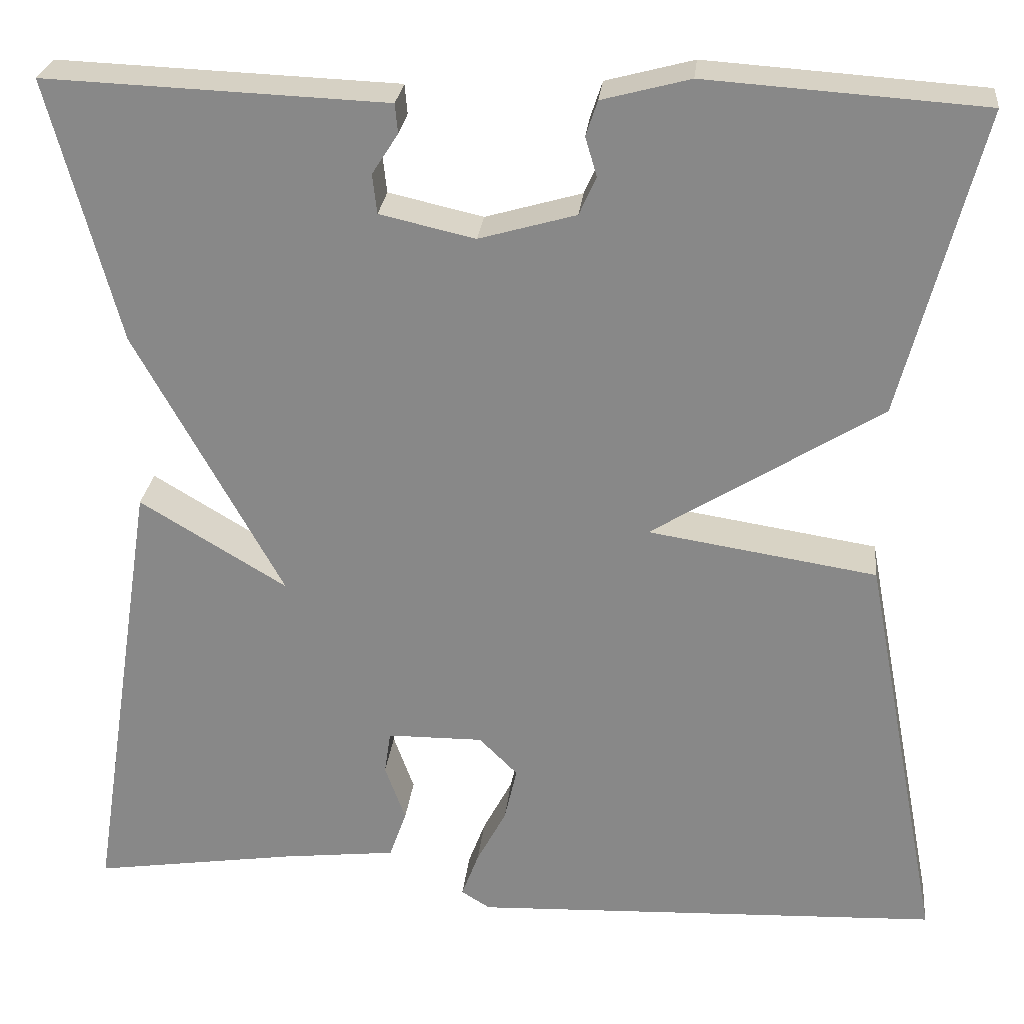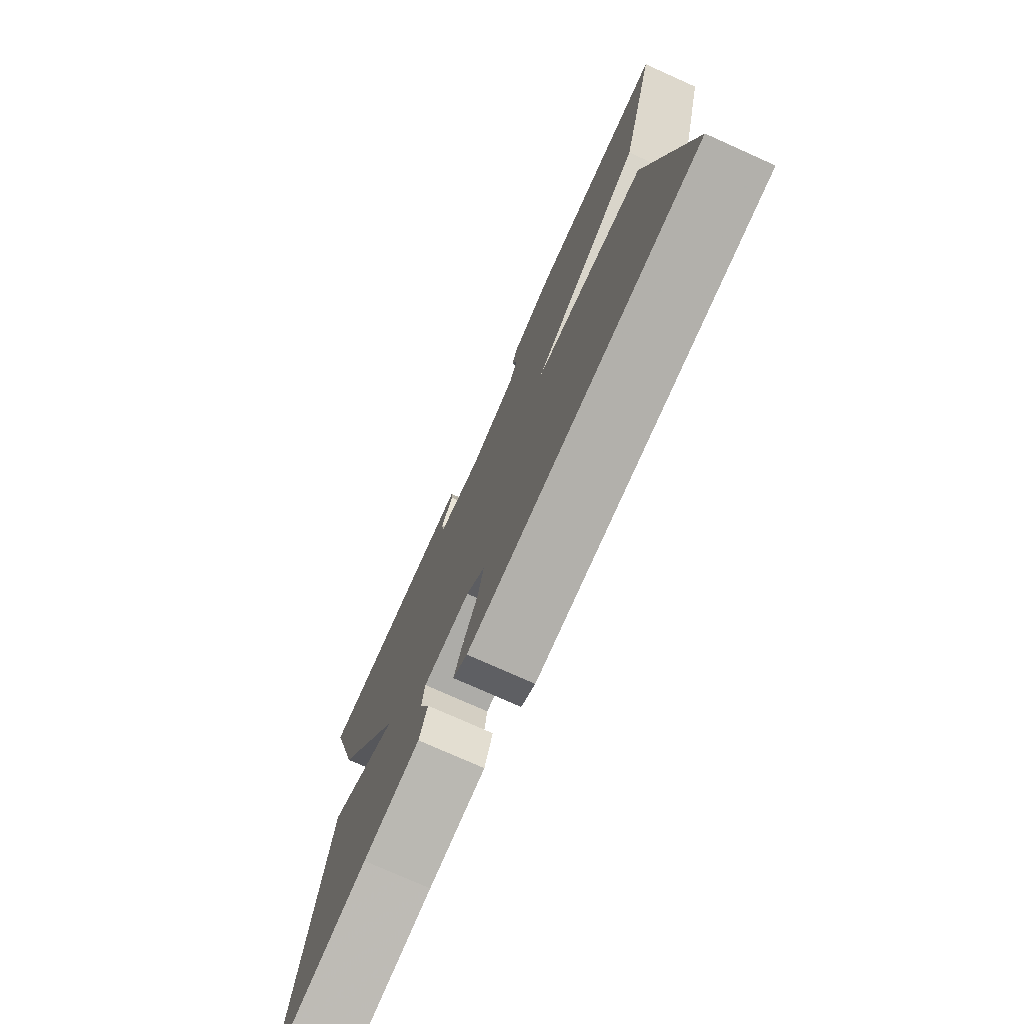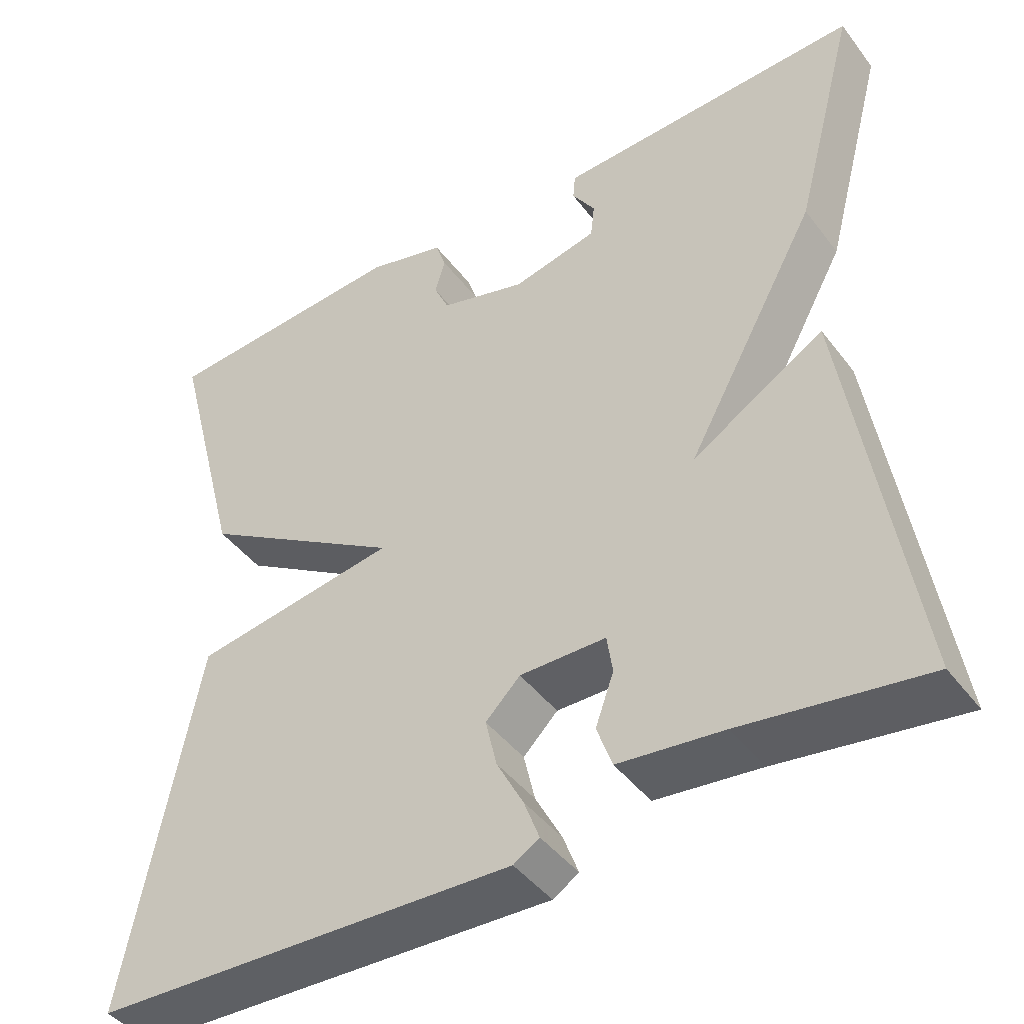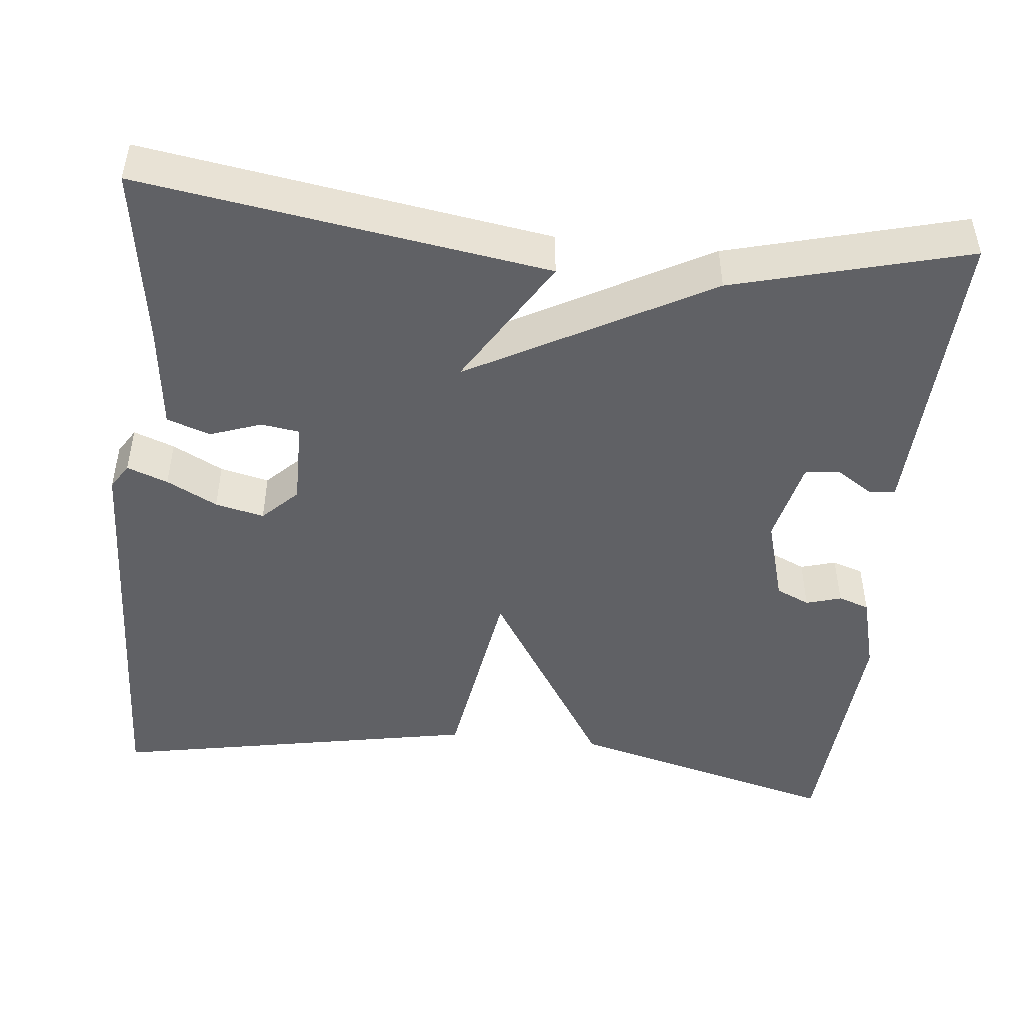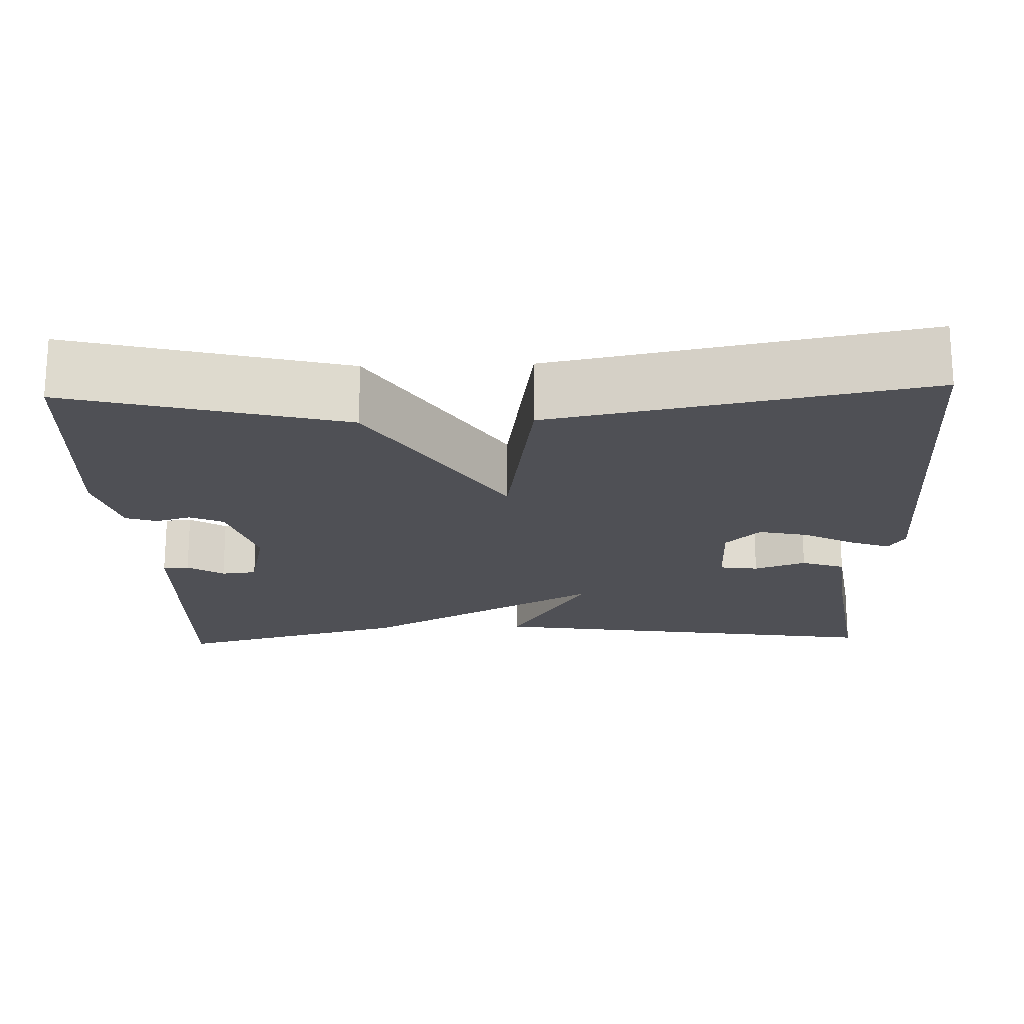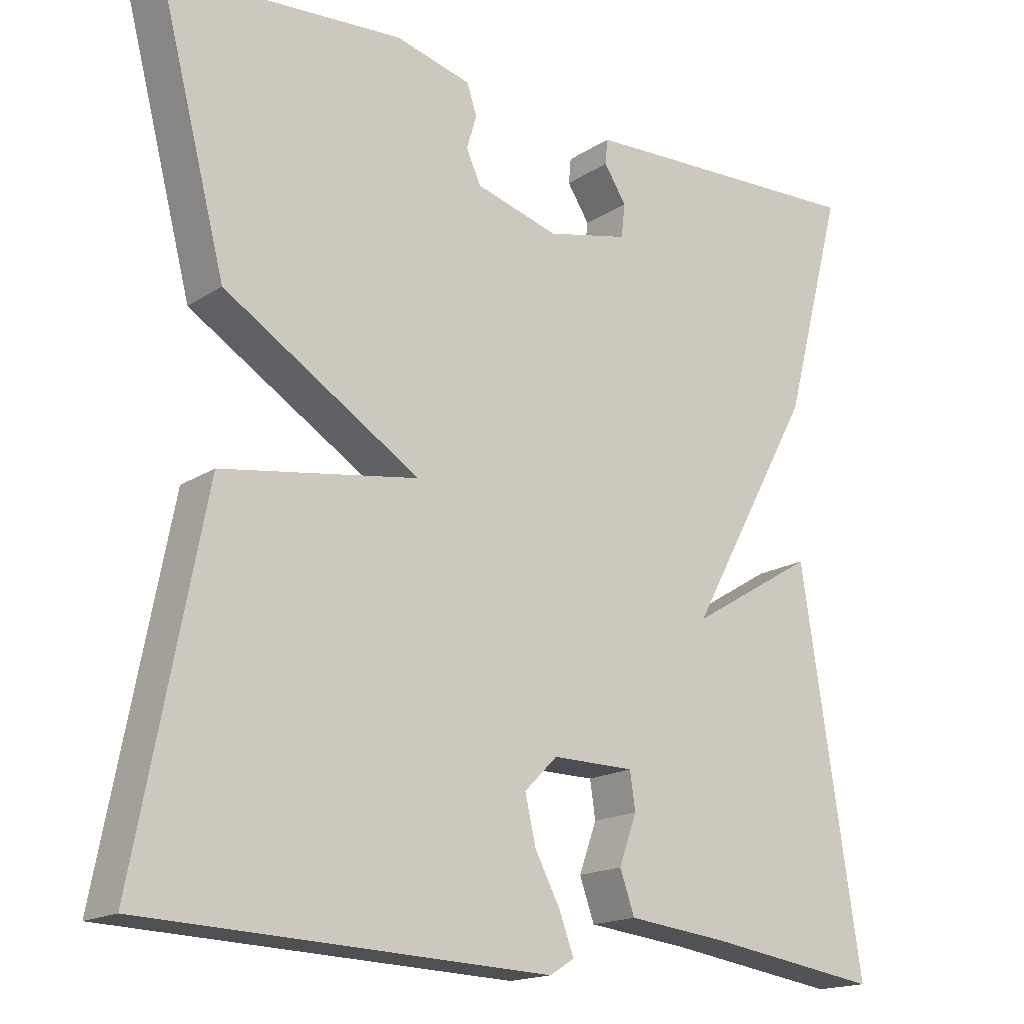
<metadata>
{"format":"obj","ext":"obj","renderer":"f3d","projection":"perspective","resolution":1024,"background":"white","views":[{"elev":26.4,"azim":6.1,"up":"+Z"},{"elev":-76.2,"azim":65.9,"up":"+Z"},{"elev":-44.1,"azim":-145.5,"up":"+Z"},{"elev":-47.3,"azim":-96.0,"up":"+Y"},{"elev":-19.4,"azim":92.0,"up":"+Y"},{"elev":-17.0,"azim":142.0,"up":"+Z"}]}
</metadata>
<code>
v -0.5 0.07 0.5
v -0.22 0.07 0.489
v -0.119 0.07 0.485
v -0.116 0.07 0.452
v -0.145 0.07 0.407
v -0.14 0.07 0.363
v -0.034 0.07 0.339
v 0.074 0.07 0.37
v 0.093 0.07 0.412
v 0.08 0.07 0.456
v 0.093 0.07 0.495
v 0.191 0.07 0.521
v 0.5 0.07 0.5
v 0.412 0.07 0.16
v 0.157 0.07 0
v 0.412 0.07 -0.04
v 0.5 0.07 -0.5
v -0.025 0.07 -0.522
v -0.057 0.07 -0.502
v -0.038 0.07 -0.451
v -0.005 0.07 -0.388
v 0.009 0.07 -0.327
v -0.034 0.07 -0.284
v -0.141 0.07 -0.285
v -0.148 0.07 -0.333
v -0.125 0.07 -0.397
v -0.144 0.07 -0.451
v -0.274 0.07 -0.466
v -0.5 0.07 -0.5
v -0.422 0.07 0.007
v -0.258 0.07 -0.092
v -0.422 0.07 0.207
v -0.5 0 0.5
v -0.22 0 0.489
v -0.119 0 0.485
v -0.116 0 0.452
v -0.145 0 0.407
v -0.14 0 0.363
v -0.034 0 0.339
v 0.074 0 0.37
v 0.093 0 0.412
v 0.08 0 0.456
v 0.093 0 0.495
v 0.191 0 0.521
v 0.5 0 0.5
v 0.412 0 0.16
v 0.157 0 0
v 0.412 0 -0.04
v 0.5 0 -0.5
v -0.025 0 -0.522
v -0.057 0 -0.502
v -0.038 0 -0.451
v -0.005 0 -0.388
v 0.009 0 -0.327
v -0.034 0 -0.284
v -0.141 0 -0.285
v -0.148 0 -0.333
v -0.125 0 -0.397
v -0.144 0 -0.451
v -0.274 0 -0.466
v -0.5 0 -0.5
v -0.422 0 0.007
v -0.258 0 -0.092
v -0.422 0 0.207
f 31 32 1 2
f 28 29 30 31
f 27 28 31
f 26 27 31
f 25 26 31
f 24 25 31 2
f 23 24 2
f 22 23 2
f 19 20 21
f 18 19 21
f 17 18 21
f 16 17 21
f 15 16 21 22
f 13 14 15
f 12 13 15
f 11 12 15
f 9 10 11
f 9 11 15
f 8 9 15 22
f 2 3 4 5
f 2 5 6
f 22 2 6
f 7 8 22
f 6 7 22
f 34 33 64 63
f 63 62 61 60
f 63 60 59
f 63 59 58
f 63 58 57
f 34 63 57 56
f 34 56 55
f 34 55 54
f 53 52 51
f 53 51 50
f 53 50 49
f 53 49 48
f 54 53 48 47
f 47 46 45
f 47 45 44
f 47 44 43
f 43 42 41
f 47 43 41
f 54 47 41 40
f 37 36 35 34
f 38 37 34
f 38 34 54
f 54 40 39
f 54 39 38
f 1 33 34 2
f 2 34 35 3
f 3 35 36 4
f 4 36 37 5
f 5 37 38 6
f 6 38 39 7
f 7 39 40 8
f 8 40 41 9
f 9 41 42 10
f 10 42 43 11
f 11 43 44 12
f 12 44 45 13
f 13 45 46 14
f 14 46 47 15
f 15 47 48 16
f 16 48 49 17
f 17 49 50 18
f 18 50 51 19
f 19 51 52 20
f 20 52 53 21
f 21 53 54 22
f 22 54 55 23
f 23 55 56 24
f 24 56 57 25
f 25 57 58 26
f 26 58 59 27
f 27 59 60 28
f 28 60 61 29
f 29 61 62 30
f 30 62 63 31
f 31 63 64 32
f 32 64 33 1

</code>
